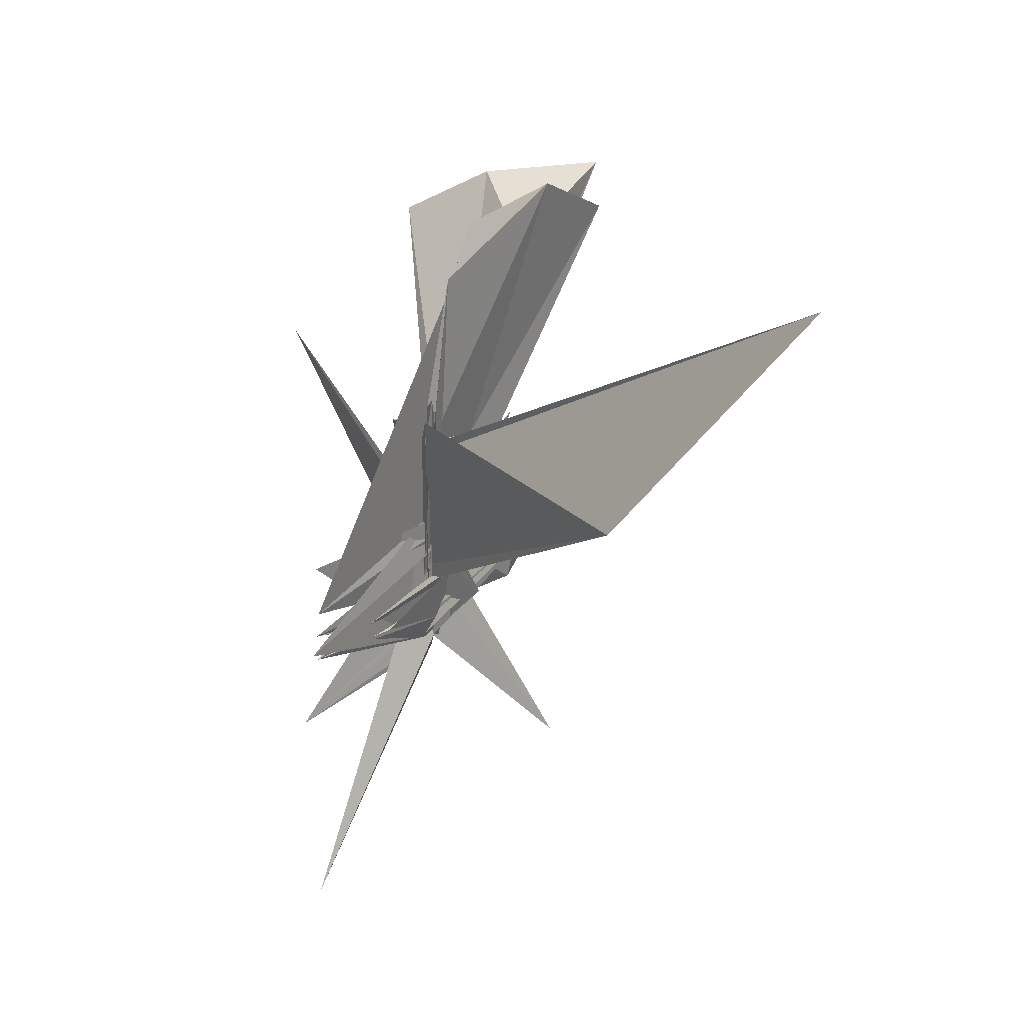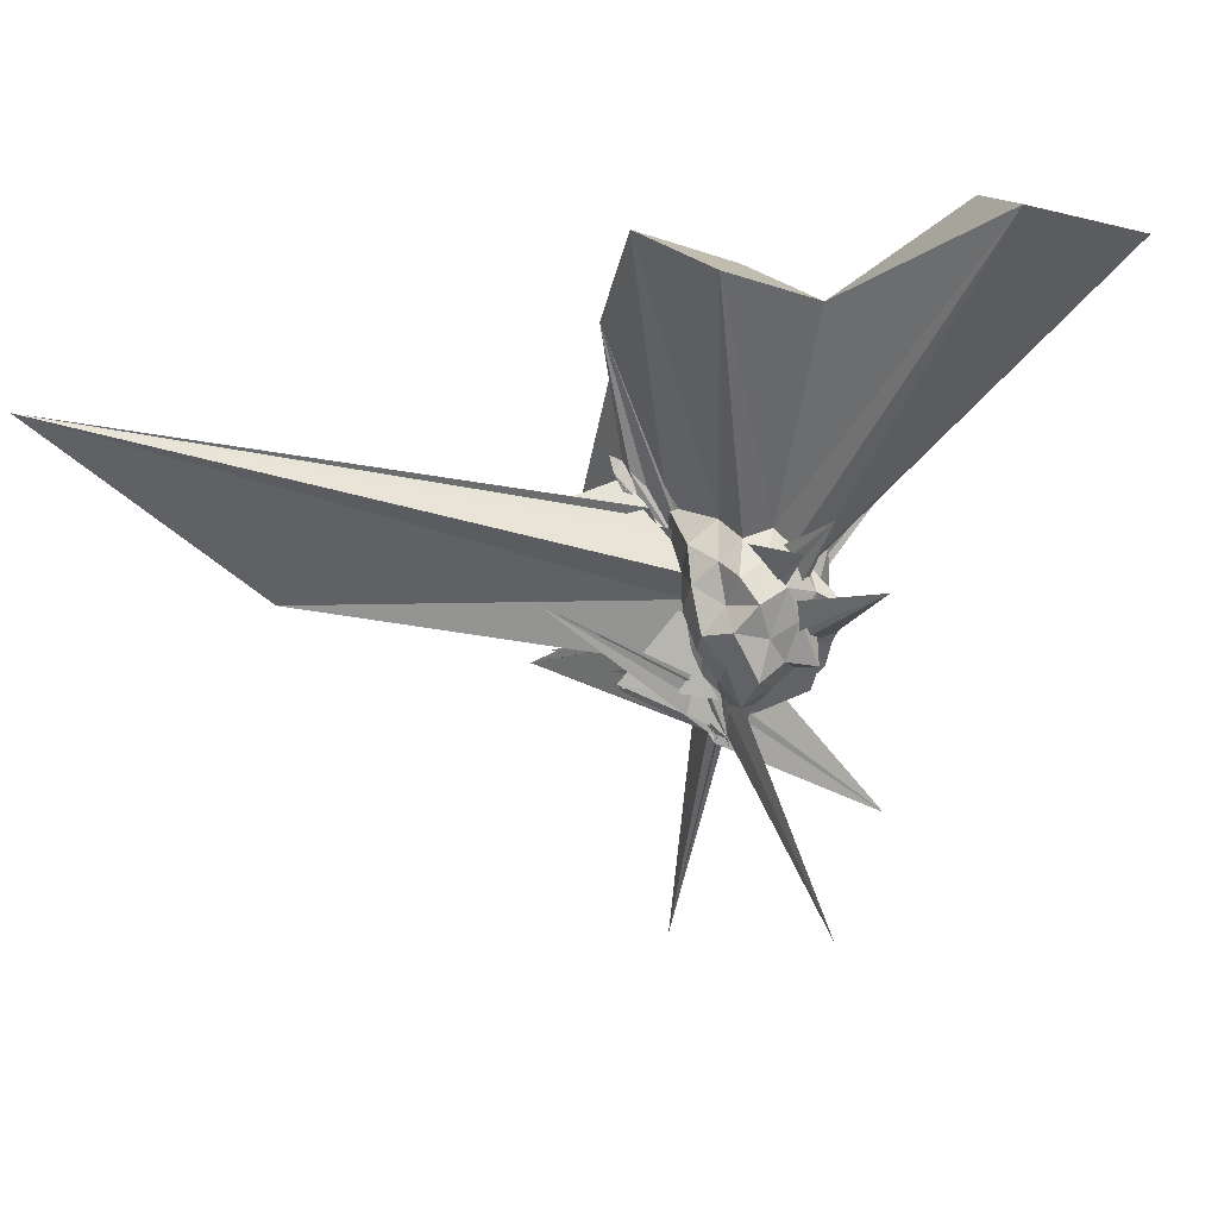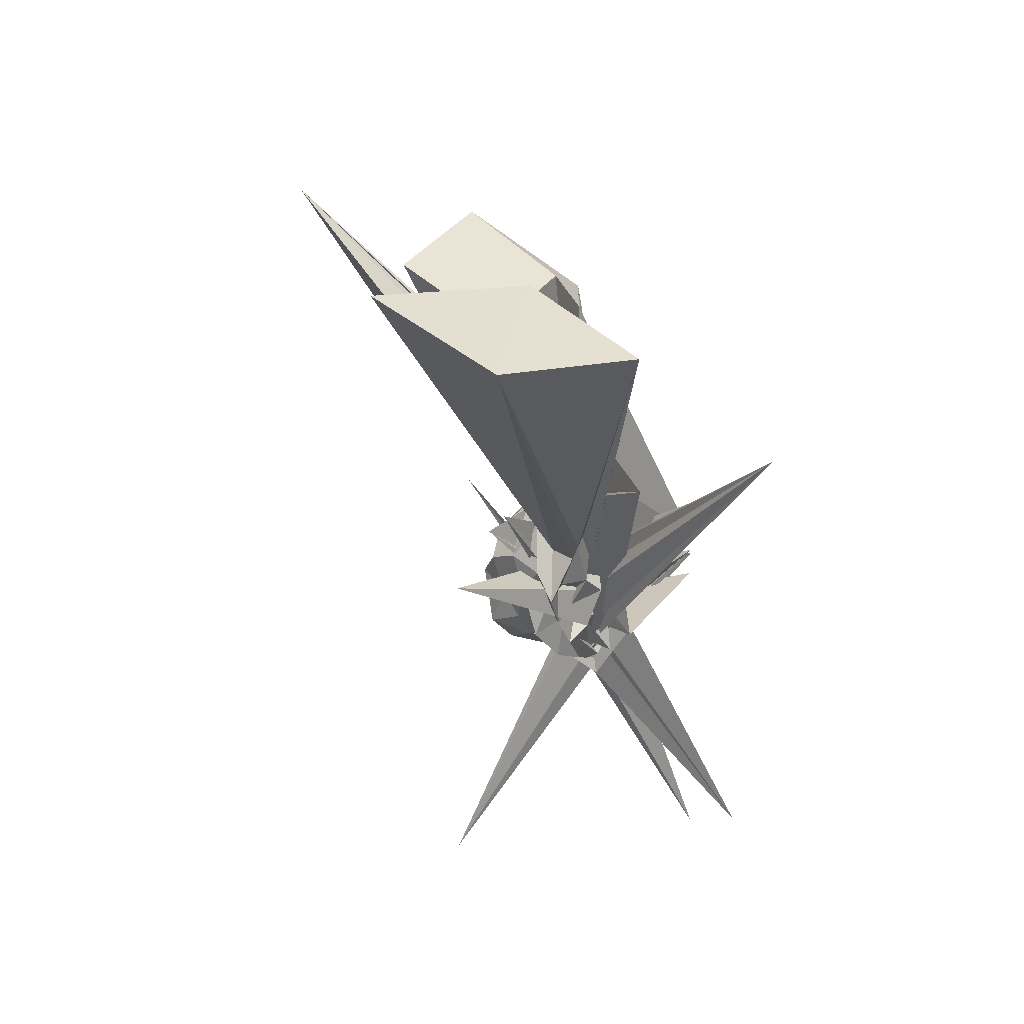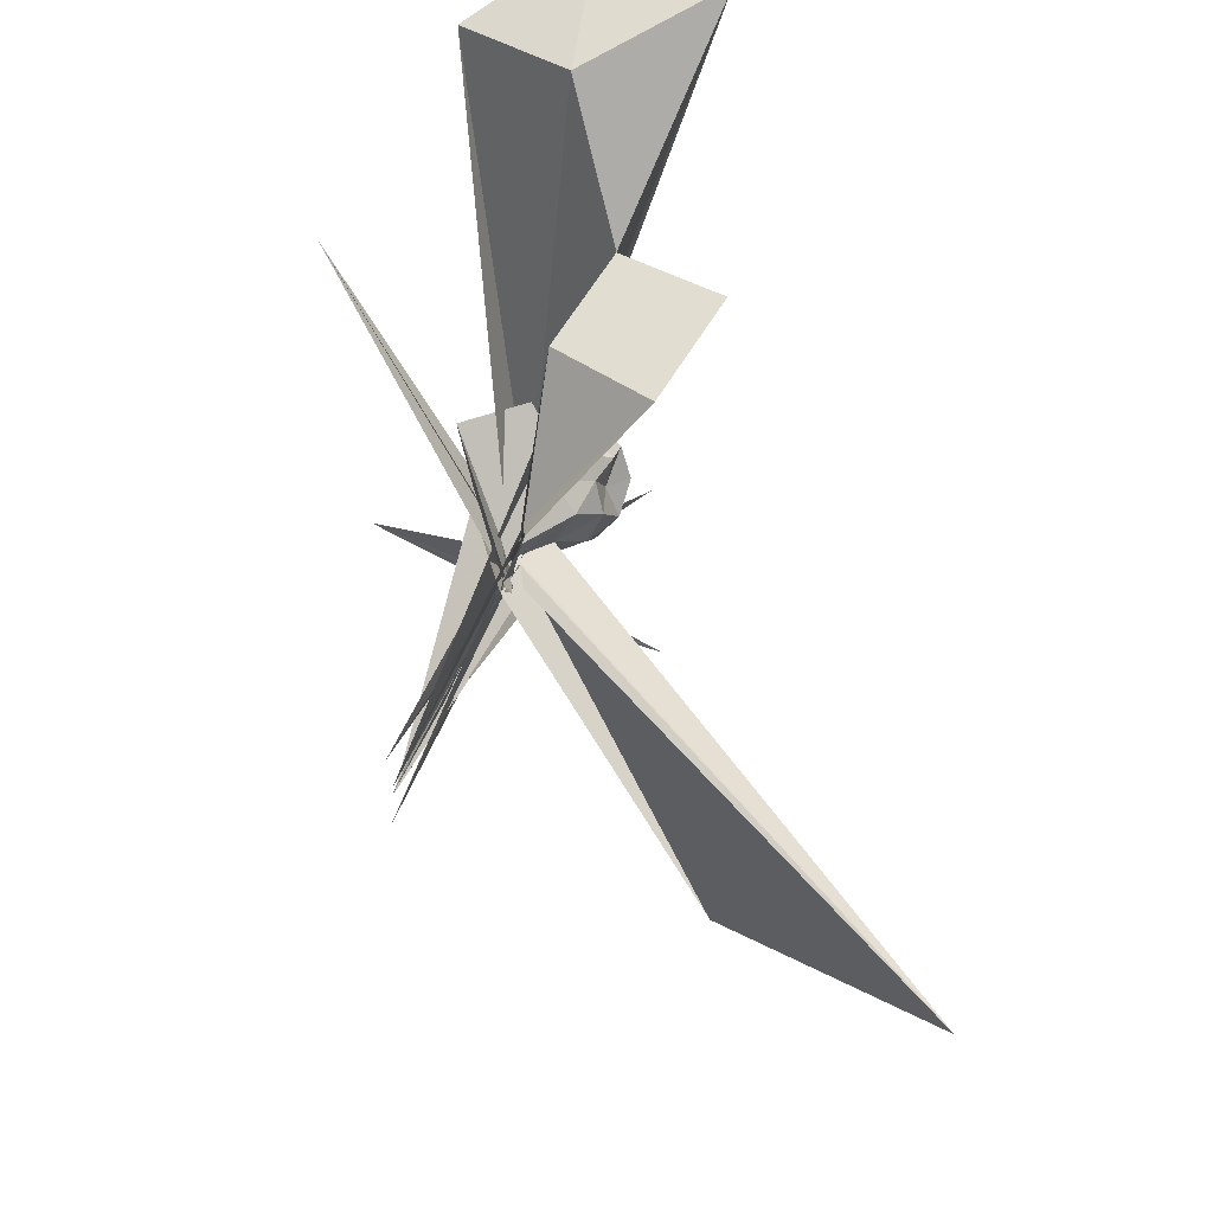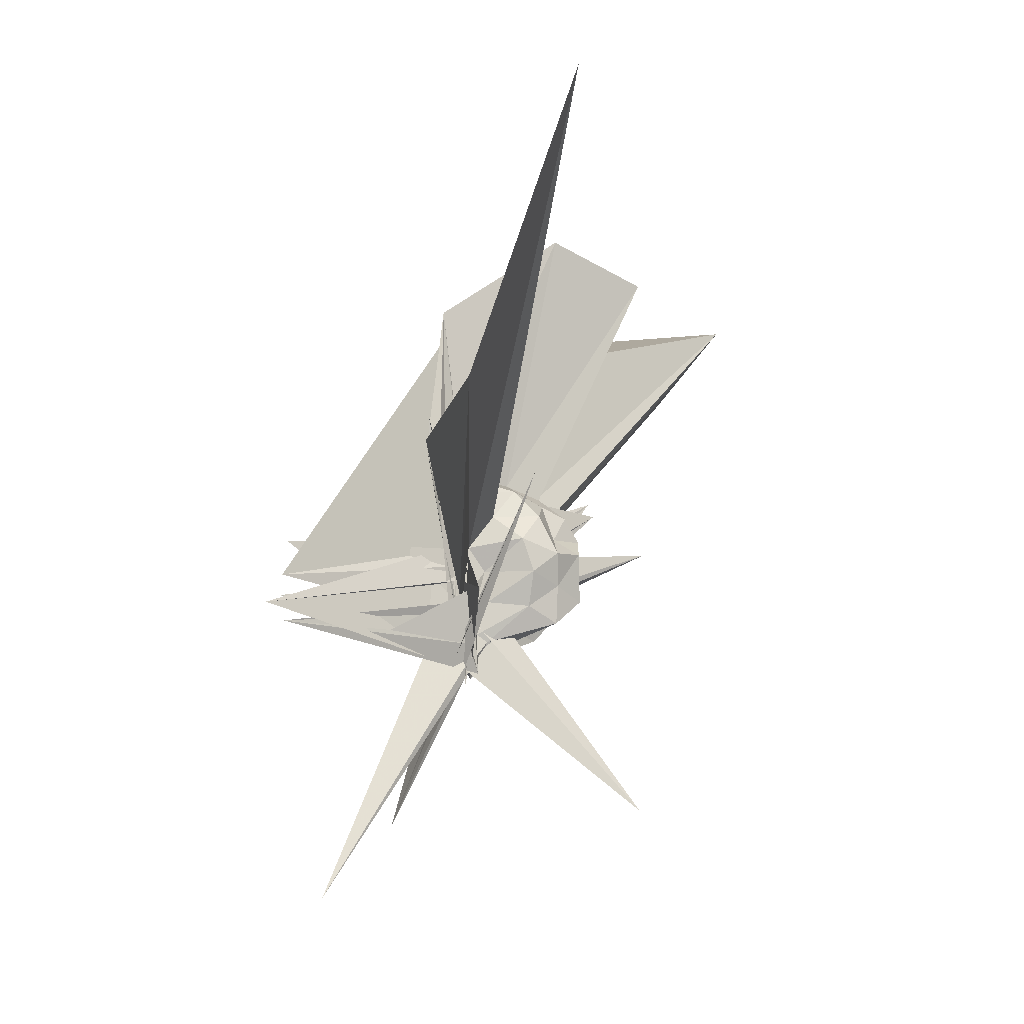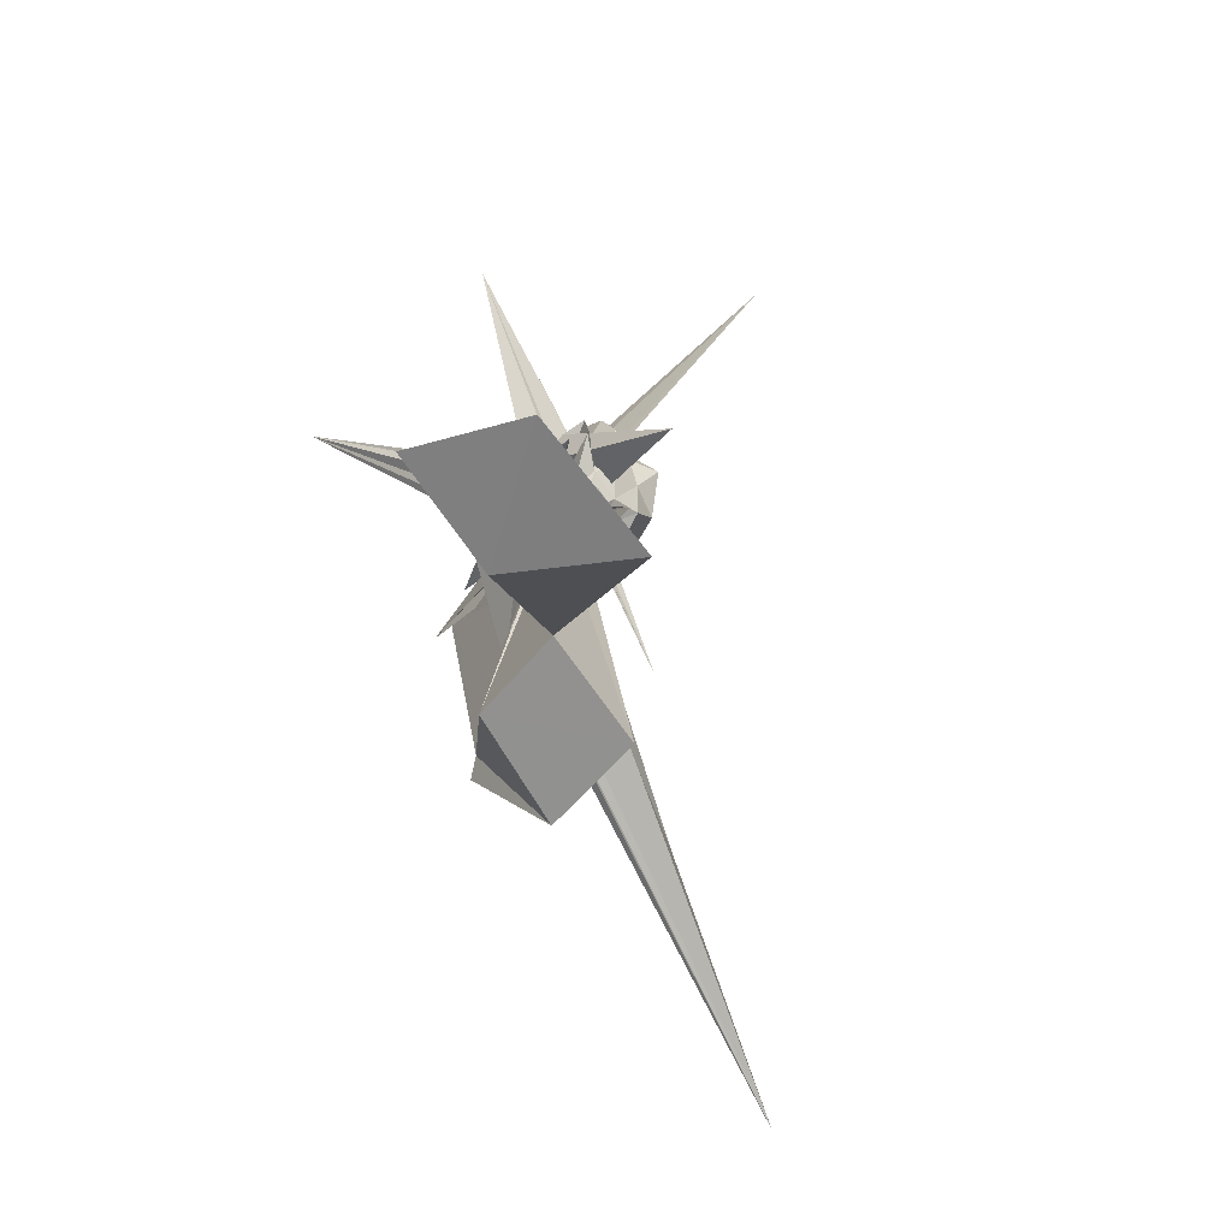
<metadata>
{"format":"obj","ext":"obj","renderer":"f3d","projection":"perspective","resolution":1024,"background":"white","views":[{"elev":3.4,"azim":-6.2,"up":"+Z"},{"elev":17.7,"azim":106.0,"up":"+Z"},{"elev":27.5,"azim":176.3,"up":"+Z"},{"elev":68.4,"azim":-6.0,"up":"+Z"},{"elev":-26.7,"azim":18.9,"up":"+Z"},{"elev":36.5,"azim":15.9,"up":"+Y"}]}
</metadata>
<code>
v -0.0144 -0.1191 -0.09806
v -0.3888 0.2338 -0.6321
v 0.2377 -0.009146 0.1691
v 0.1839 0.04193 0.1956
v 0.149 0.0978 0.225
v 0.1082 0.1249 0.1717
v 0.05149 0.07827 0.1167
v 0.04453 0.1595 0.1962
v -0.03361 -0.227 0.08915
v -0.03468 -0.1858 -0.1213
v 0.2769 0.1518 0.2461
v -0.0324 -0.168 -0.09945
v -0.1277 0.05838 0.3001
v -0.05877 -0.1318 -0.3321
v -0.3758 -0.6254 -0.08844
v -0.01081 -0.1374 -0.1452
v -0.04636 -0.405 0.3602
v -0.04462 -0.1562 -0.07499
v -0.03126 -0.321 0.241
v -0.01872 -0.2475 0.1881
v 0.1313 -0.1617 0.2044
v 0.1873 -0.07222 0.1866
v 0.2614 0.04585 0.112
v 0.2101 0.0994 0.1432
v 0.1512 0.1563 0.1201
v 0.1194 0.2318 0.0718
v 0.08387 0.1376 0.07273
v 0.02097 0.1597 0.09579
v 0.06192 0.188 0.04132
v -0.002456 -0.09563 -0.08691
v -0.02566 -0.09835 -0.1875
v -0.05103 -0.1237 0.1202
v -0.04366 -0.3638 0.2874
v -0.02854 -0.2162 0.01759
v -0.05078 -0.1589 -0.2472
v -0.02619 -0.1326 -0.1149
v -0.06113 -0.3515 0.239
v -0.01106 -0.2939 0.2455
v 0.7769 -1.567 0.5803
v 0.076 -0.1897 0.1169
v 0.1993 -0.1344 0.1264
v 0.214 -0.04565 0.08704
v 0.2347 0.06504 0.02161
v 0.1868 0.1267 0.05846
v 0.1235 0.1528 0.02375
v 0.09601 0.1848 -0.0168
v 0.0347 0.05347 -0.01009
v -0.02647 0.08668 0.02285
v -0.04694 -0.2183 -0.01874
v -0.4061 0.4359 0.5673
v 0.0904 -0.3461 -0.1778
v -0.01218 -0.08204 -0.2306
v -0.06906 -0.04462 -0.2423
v -0.02041 -0.1254 -0.168
v -0.01276 -0.1617 -0.04917
v -0.03942 -0.1896 0.04335
v -0.06394 -0.3803 0.2987
v 0.3407 -1.126 0.03163
v 0.003881 -0.1964 0.02589
v 0.1587 -0.1655 0.04775
v 0.2423 -0.09705 0.01677
v 0.2798 -0.01083 0.04377
v 0.196 0.09444 -0.0446
v 0.1549 0.1672 -0.06175
v 0.07701 0.1224 -0.03396
v 0.0627 0.1634 -0.09008
v 0.01416 0.1311 -0.05951
v 0.3702 0.3686 0.2007
v -0.03354 -0.1666 -0.1702
v -0.003014 -0.136 -0.2947
v -0.02734 -0.1866 -0.06912
v 0.2417 0.2156 0.3226
v -0.03794 -0.08826 -0.2325
v -0.0412 -0.1466 -0.2033
v -0.03939 -0.09494 -0.3579
v -0.03764 -0.1585 -0.216
v -0.1129 0.03834 -0.1468
v -0.0103 -0.2079 -0.1488
v 0.03457 -0.1441 -0.03262
v 0.1784 -0.1246 -0.04231
v 0.2249 -0.04232 -0.06176
v 0.2631 0.04831 -0.08029
v 0.1116 0.1009 -0.08486
v 0.09176 0.1344 -0.1461
v 0.02877 0.07309 -0.1927
v 0.03245 0.1043 -0.1153
v 0.0005879 -0.01747 -0.1243
v -0.3756 -0.6555 -0.2676
v -0.05997 -0.1318 -0.273
v -0.03157 -0.139 -0.05793
v -0.3865 -0.7182 -0.3131
v -0.02674 -0.1168 -0.3237
v -0.004356 -0.07344 -0.2772
v -0.03215 -0.1017 -0.1415
v -0.01142 -0.1101 -0.2385
v -0.1647 -0.3713 -0.2827
v -0.3727 -0.6302 -0.3328
v 0.006312 -0.1542 -0.162
v 0.0364 -0.1216 -0.1195
v 0.148 -0.07698 -0.1284
v 0.2082 -0.007496 -0.1634
v 0.1668 0.06012 -0.1197
v 0.1606 -0.02111 0.2387
v 0.1086 0.04009 0.255
v 0.5674 0.653 1.119
v 0.2978 0.8898 1.023
v -0.03572 0.7095 0.972
v -0.01479 -0.1265 -0.02456
v -0.03908 -0.304 0.1953
v -0.03314 -0.2626 0.1376
v 0.1183 0.1069 0.3055
v -0.0003784 -0.07552 0.005072
v -0.03883 -0.3911 0.3183
v -0.05638 -0.3738 0.3456
v -0.03197 -0.3482 0.3265
v -0.03179 -0.2552 0.2478
v 0.08626 -0.09896 0.2599
v 0.4816 -0.005466 0.932
v 0.2621 0.1815 0.8315
v 0.1966 0.5021 1.073
v -0.00256 -0.1545 -0.1135
v -0.01533 -0.1396 -0.08262
v -0.03801 -0.1325 -0.1809
v -0.02187 -0.1879 -0.02485
v -0.008559 -0.1615 0.04955
v -0.001175 -0.4155 0.6964
v 0.296 -0.2578 0.9764
v 0.09154 -0.05298 0.8734
v 0.003922 -0.1261 -0.06909
v 0.1853 0.1512 0.5419
v -0.3701 -0.6568 -0.2072
v 0.000821 -0.3691 0.6559
v 0.05884 0.04566 -0.1399
v -0.001162 -0.01592 -0.2483
v -0.03765 -0.07233 -0.2695
v -0.01835 -0.1112 -0.2587
v -0.03609 -0.1021 -0.2243
v 0.3696 0.2625 -0.665
v -0.03343 -0.1541 -0.1377
v -0.03997 -0.1002 -0.3083
v -0.03372 -0.09851 -0.2977
v 0.02279 -0.2263 -0.1219
v -0.004645 -0.1654 -0.2635
v -0.002565 -0.0897 -0.3255
v -0.001236 -0.1077 -0.2113
v 0.02179 -0.08341 -0.2277
v 0.08805 -0.002045 -0.1962
v -0.03062 -0.1312 -0.2603
v -0.05039 -0.1684 -0.317
v -0.05782 -0.09663 -0.2432
v -0.06733 -0.1353 -0.2894
v -0.03107 -0.1566 -0.007044
v -0.3595 -0.3295 -1.029
v -0.0404 -0.1143 -0.3028
v -0.01037 -0.1415 -0.2432
v -0.02197 -0.1124 -0.3074
v -0.03385 -0.06941 -0.3307
v -0.01866 -0.1398 -0.1918
v 0.3013 -0.4814 0.08045
v -0.02209 -0.1438 -0.3212
v -0.02783 -0.128 -0.3504
v -0.1262 -0.04651 -0.1734
f 3 23 4
f 4 23 24
f 4 24 5
f 5 24 25
f 5 25 6
f 6 25 26
f 6 26 7
f 7 26 27
f 7 27 8
f 8 27 28
f 8 28 9
f 9 28 29
f 9 29 10
f 10 29 30
f 10 30 11
f 11 30 31
f 11 31 12
f 12 31 32
f 12 32 13
f 13 32 33
f 13 33 14
f 14 33 34
f 14 34 15
f 15 34 35
f 15 35 16
f 16 35 36
f 16 36 17
f 17 36 37
f 17 37 18
f 18 37 38
f 18 38 19
f 19 38 39
f 19 39 20
f 20 39 40
f 20 40 21
f 21 40 41
f 21 41 22
f 22 41 42
f 22 42 3
f 3 42 23
f 23 43 24
f 24 43 44
f 24 44 25
f 25 44 45
f 25 45 26
f 26 45 46
f 26 46 27
f 27 46 47
f 27 47 28
f 28 47 48
f 28 48 29
f 29 48 49
f 29 49 30
f 30 49 50
f 30 50 31
f 31 50 51
f 31 51 32
f 32 51 52
f 32 52 33
f 33 52 53
f 33 53 34
f 34 53 54
f 34 54 35
f 35 54 55
f 35 55 36
f 36 55 56
f 36 56 37
f 37 56 57
f 37 57 38
f 38 57 58
f 38 58 39
f 39 58 59
f 39 59 40
f 40 59 60
f 40 60 41
f 41 60 61
f 41 61 42
f 42 61 62
f 42 62 23
f 23 62 43
f 43 63 44
f 44 63 64
f 44 64 45
f 45 64 65
f 45 65 46
f 46 65 66
f 46 66 47
f 47 66 67
f 47 67 48
f 48 67 68
f 48 68 49
f 49 68 69
f 49 69 50
f 50 69 70
f 50 70 51
f 51 70 71
f 51 71 52
f 52 71 72
f 52 72 53
f 53 72 73
f 53 73 54
f 54 73 74
f 54 74 55
f 55 74 75
f 55 75 56
f 56 75 76
f 56 76 57
f 57 76 77
f 57 77 58
f 58 77 78
f 58 78 59
f 59 78 79
f 59 79 60
f 60 79 80
f 60 80 61
f 61 80 81
f 61 81 62
f 62 81 82
f 62 82 43
f 43 82 63
f 63 83 64
f 64 83 84
f 64 84 65
f 65 84 85
f 65 85 66
f 66 85 86
f 66 86 67
f 67 86 87
f 67 87 68
f 68 87 88
f 68 88 69
f 69 88 89
f 69 89 70
f 70 89 90
f 70 90 71
f 71 90 91
f 71 91 72
f 72 91 92
f 72 92 73
f 73 92 93
f 73 93 74
f 74 93 94
f 74 94 75
f 75 94 95
f 75 95 76
f 76 95 96
f 76 96 77
f 77 96 97
f 77 97 78
f 78 97 98
f 78 98 79
f 79 98 99
f 79 99 80
f 80 99 100
f 80 100 81
f 81 100 101
f 81 101 82
f 82 101 102
f 82 102 63
f 63 102 83
f 103 104 118
f 104 119 118
f 104 105 119
f 105 120 119
f 105 106 120
f 106 107 120
f 107 121 120
f 107 108 121
f 108 122 121
f 108 109 122
f 109 110 122
f 110 123 122
f 110 111 123
f 111 124 123
f 111 112 124
f 112 113 124
f 113 125 124
f 113 114 125
f 114 126 125
f 114 115 126
f 115 116 126
f 116 127 126
f 116 117 127
f 117 118 127
f 117 103 118
f 118 119 128
f 119 129 128
f 119 120 129
f 120 121 129
f 121 130 129
f 121 122 130
f 122 123 130
f 123 131 130
f 123 124 131
f 124 125 131
f 125 132 131
f 125 126 132
f 126 127 132
f 127 128 132
f 127 118 128
f 133 148 134
f 134 148 149
f 134 149 135
f 135 149 150
f 135 150 136
f 136 150 137
f 137 150 151
f 137 151 138
f 138 151 152
f 138 152 139
f 139 152 140
f 140 152 153
f 140 153 141
f 141 153 154
f 141 154 142
f 142 154 143
f 143 154 155
f 143 155 144
f 144 155 156
f 144 156 145
f 145 156 146
f 146 156 157
f 146 157 147
f 147 157 148
f 147 148 133
f 148 158 149
f 149 158 159
f 149 159 150
f 150 159 151
f 151 159 160
f 151 160 152
f 152 160 153
f 153 160 161
f 153 161 154
f 154 161 155
f 155 161 162
f 155 162 156
f 156 162 157
f 157 162 158
f 157 158 148
f 3 4 103
f 103 4 104
f 4 5 104
f 104 5 105
f 5 6 105
f 105 6 106
f 6 7 106
f 7 8 106
f 106 8 107
f 8 9 107
f 107 9 108
f 9 10 108
f 108 10 109
f 10 11 109
f 11 12 109
f 109 12 110
f 12 13 110
f 110 13 111
f 13 14 111
f 111 14 112
f 14 15 112
f 15 16 112
f 112 16 113
f 16 17 113
f 113 17 114
f 17 18 114
f 114 18 115
f 18 19 115
f 19 20 115
f 115 20 116
f 20 21 116
f 116 21 117
f 21 22 117
f 117 22 103
f 22 3 103
f 83 133 84
f 84 133 134
f 84 134 85
f 85 134 135
f 85 135 86
f 86 135 136
f 86 136 87
f 87 136 88
f 88 136 137
f 88 137 89
f 89 137 138
f 89 138 90
f 90 138 139
f 90 139 91
f 91 139 92
f 92 139 140
f 92 140 93
f 93 140 141
f 93 141 94
f 94 141 142
f 94 142 95
f 95 142 96
f 96 142 143
f 96 143 97
f 97 143 144
f 97 144 98
f 98 144 145
f 98 145 99
f 99 145 100
f 100 145 146
f 100 146 101
f 101 146 147
f 101 147 102
f 102 147 133
f 102 133 83
f 128 129 1
f 129 130 1
f 130 131 1
f 131 132 1
f 132 128 1
f 159 158 2
f 160 159 2
f 161 160 2
f 162 161 2
f 158 162 2

</code>
